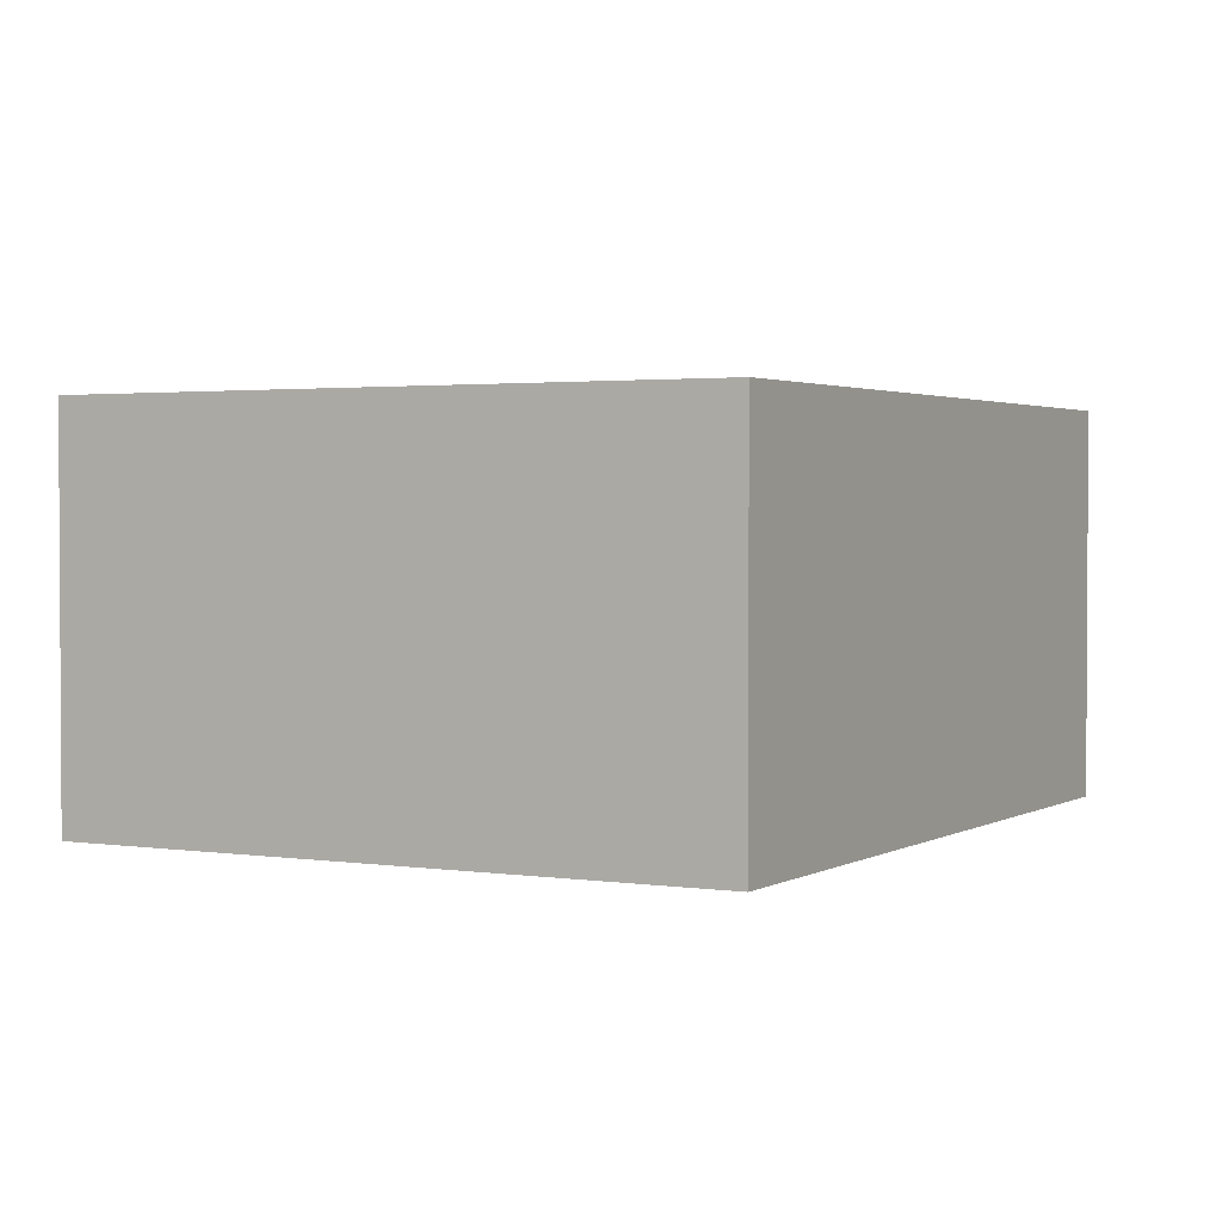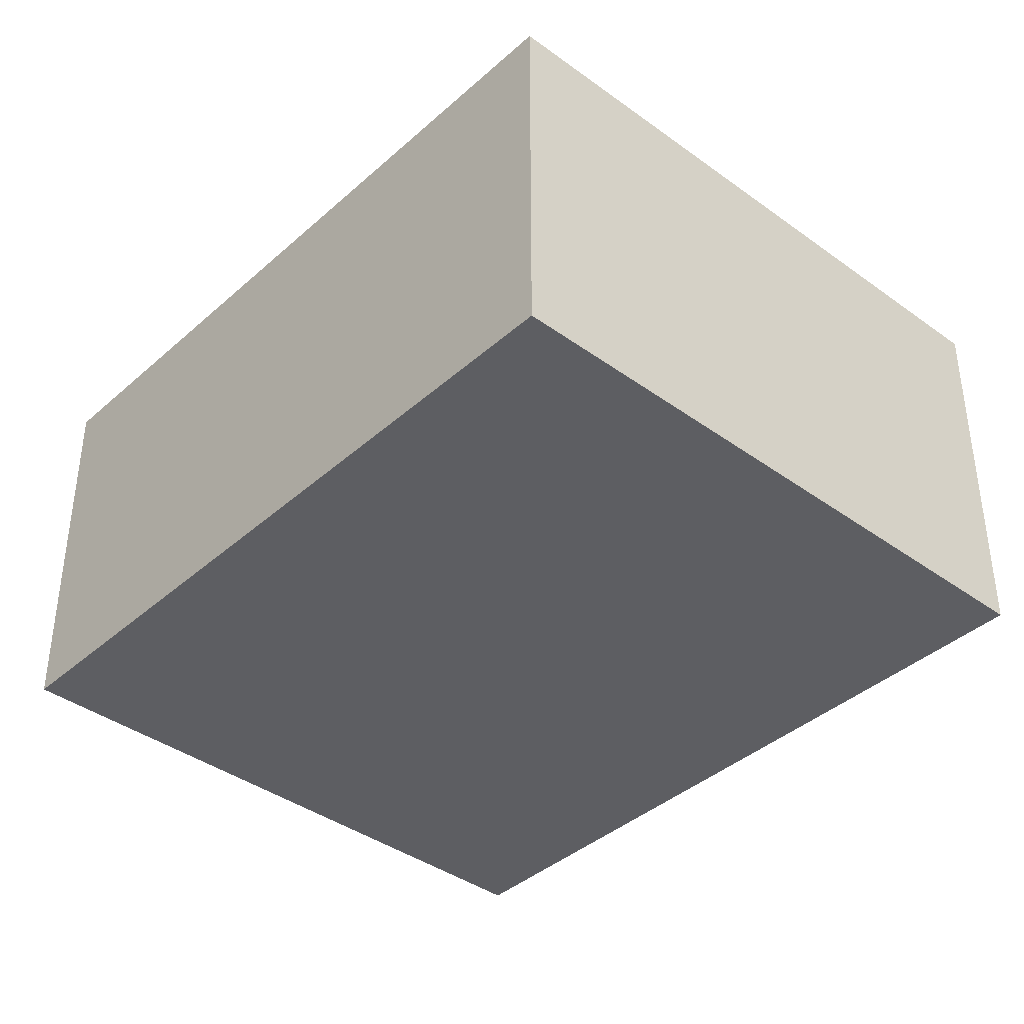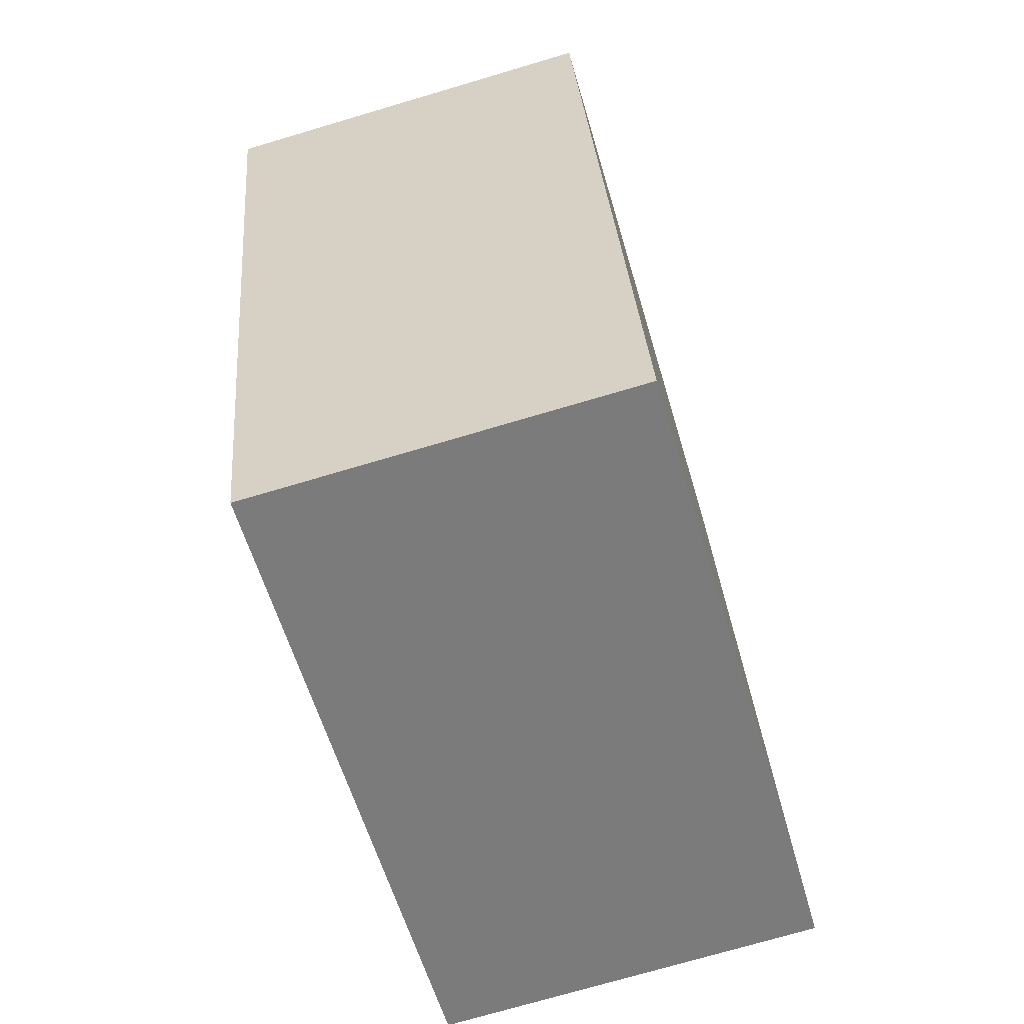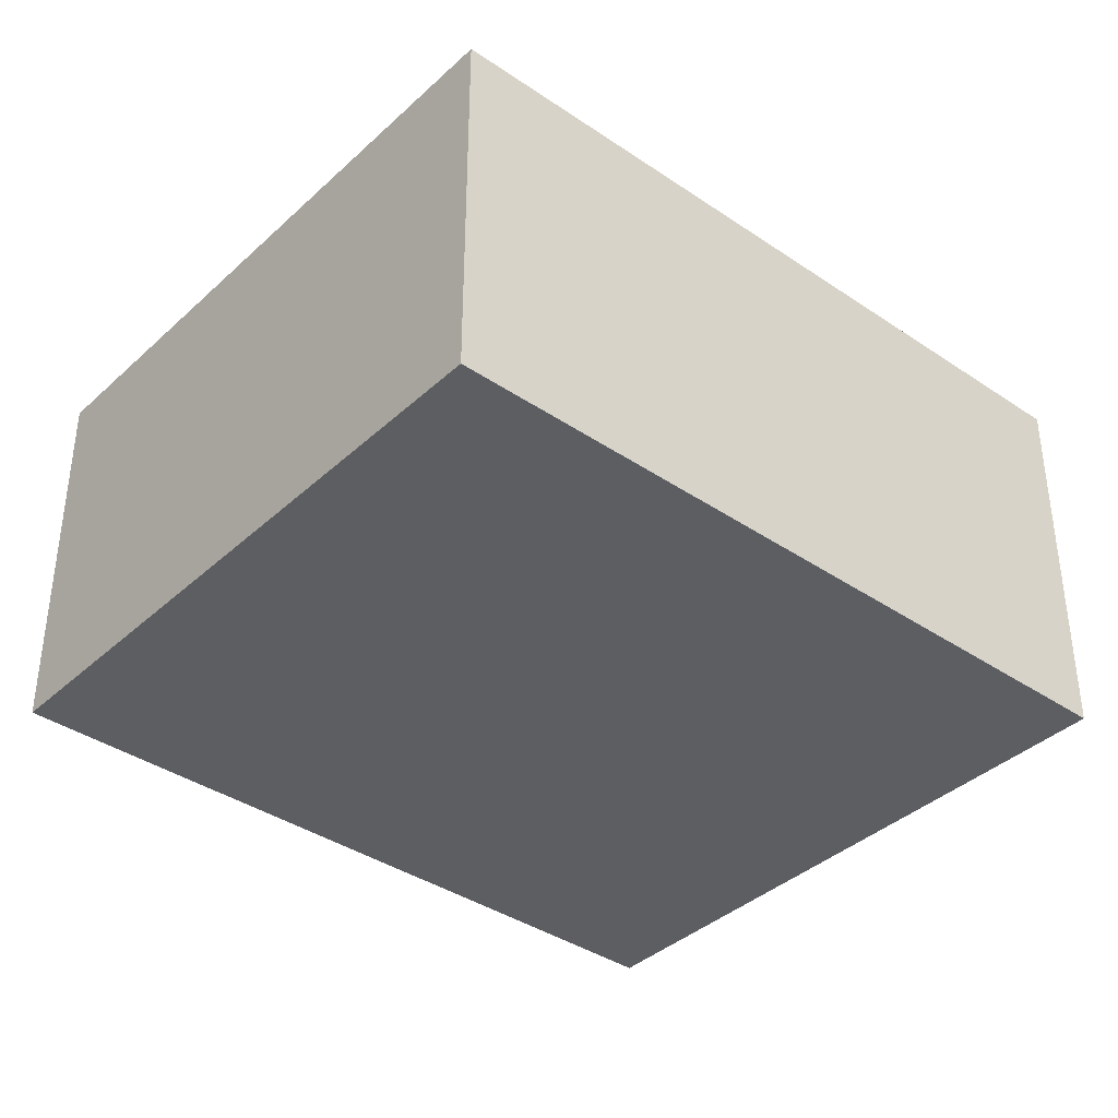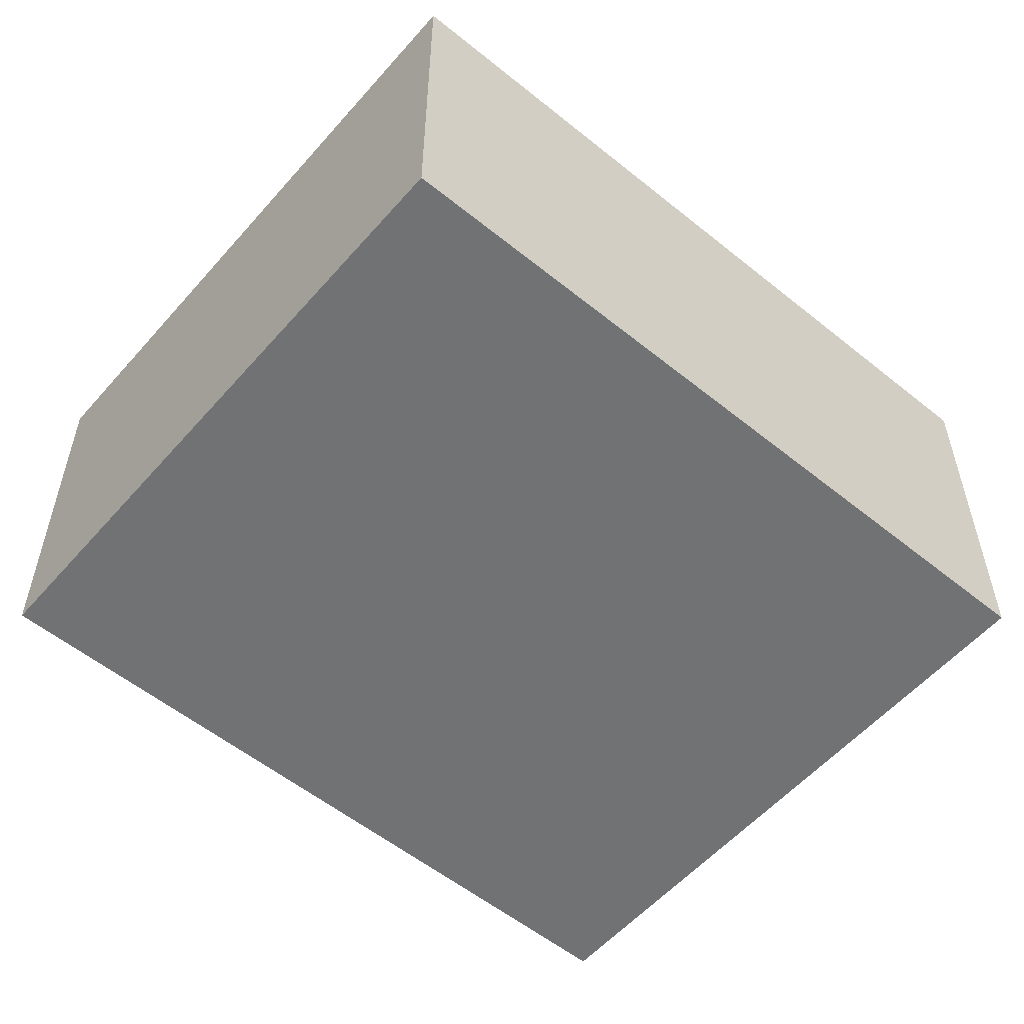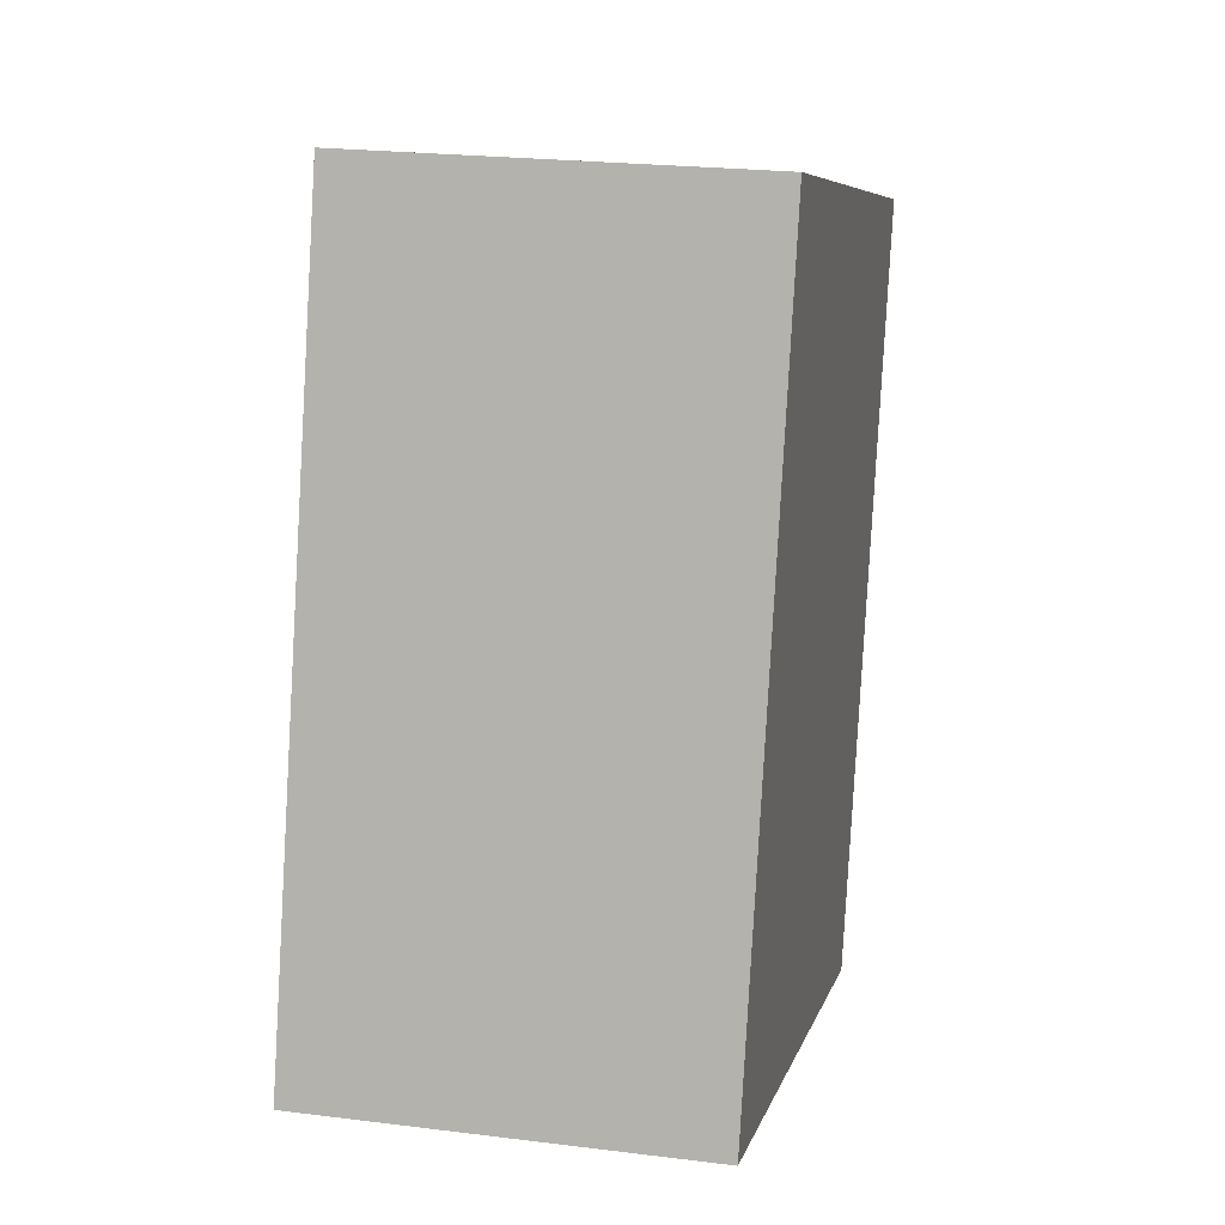
<metadata>
{"format":"obj","ext":"obj","renderer":"f3d","projection":"perspective","resolution":1024,"background":"white","views":[{"elev":2.1,"azim":-135.9,"up":"+Y"},{"elev":-39.3,"azim":153.3,"up":"+Y"},{"elev":-73.0,"azim":106.5,"up":"+Z"},{"elev":-38.0,"azim":-115.3,"up":"+Y"},{"elev":-55.6,"azim":-114.9,"up":"+Y"},{"elev":22.4,"azim":-77.8,"up":"+Z"}]}
</metadata>
<code>
v -75.11 -67.8 163
v 148.3 -67.8 101.1
v -75.11 67.8 163
v 148.3 67.8 101.1
v -148.3 67.8 -101.1
v 75.11 67.8 -163
v -148.3 -67.8 -101.1
v 75.11 -67.8 -163
f 1 2 4 3
f 3 4 6 5
f 5 6 8 7
f 7 8 2 1
f 2 8 6 4
f 7 1 3 5

</code>
